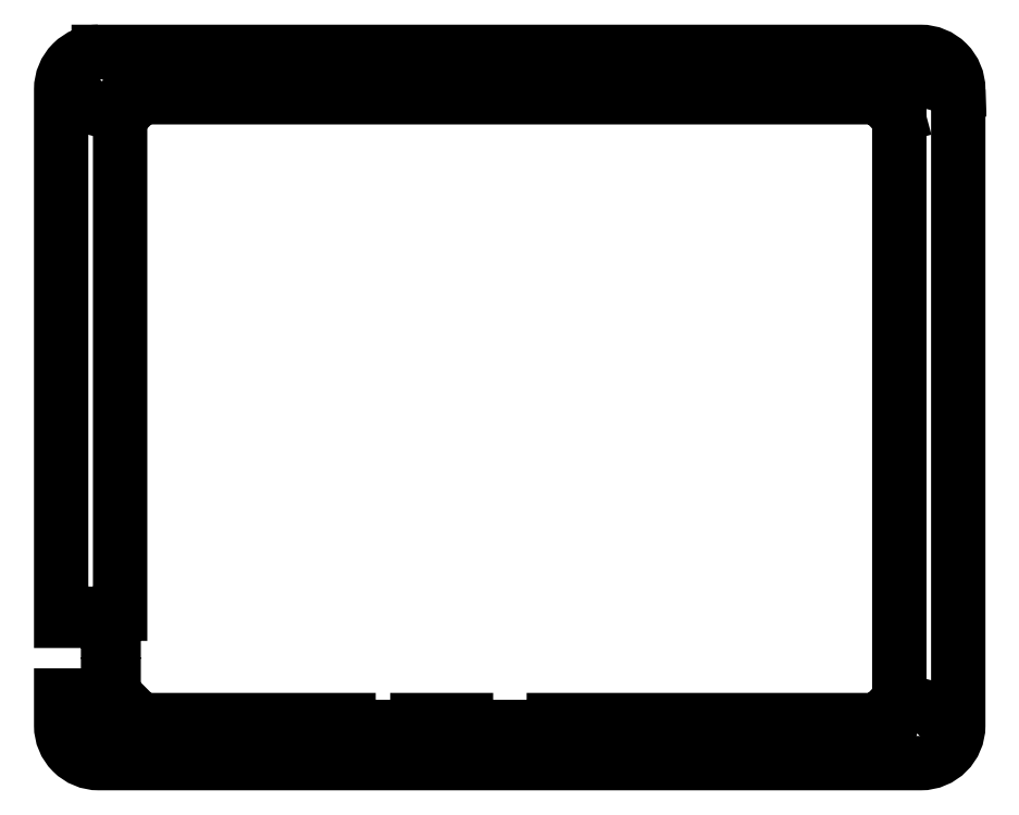
<metadata>
{"format":"dxf","ext":"dxf","renderer":"ezdxf+matplotlib","layout":"modelspace","background":"white","min_lineweight":24,"dpi":150}
</metadata>
<code>
0
SECTION
2
ENTITIES
0
LWPOLYLINE
8
0
90
37
70
1
43
0
10
-147.9
20
5.776
10
-144.2
20
2.069
10
-105.3
20
2.069
10
-105.3
20
0.7933
10
-92.42
20
0.7933
10
-92.42
20
2.069
10
-83.35
20
2.069
10
-83.35
20
0.7933
10
-66.95
20
0.7933
10
-66.95
20
2.069
10
-6.216
20
2.069
10
-2.509
20
5.776
10
-2.509
20
114.6
10
-6.216
20
118.4
10
-144.2
20
118.4
10
-147.9
20
114.6
10
-147.9
20
21.93
10
-149.1
20
21.93
10
-149.1
20
18.6
10
-150.1
20
18.6
10
-150.1
20
20.6
10
-158.9
20
20.6
10
-158.9
20
119.8
42
-0.4142
10
-151.9
20
126.8
10
-151.9
20
126.8
10
1.492
20
126.8
42
-0.4142
10
8.492
20
119.8
10
8.491
20
119.8
10
8.491
20
1.03
42
-0.4142
10
1.491
20
-5.97
10
-151.9
20
-5.97
42
-0.4142
10
-158.9
20
1.03
10
-158.9
20
6.657
10
-150.1
20
6.657
10
-150.1
20
8.657
10
-149.1
20
8.657
10
-149.1
20
5.776
0
LWPOLYLINE
8
0
90
6
70
1
43
0
10
-151.2
20
121.3
10
-153.3
20
119.2
10
-152.6
20
116.3
10
-149.7
20
115.5
10
-147.5
20
117.6
10
-148.3
20
120.5
0
LWPOLYLINE
8
0
90
6
70
1
43
0
10
-148.3
20
0.3468
10
-147.5
20
3.247
10
-149.7
20
5.37
10
-152.6
20
4.593
10
-153.3
20
1.693
10
-151.2
20
-0.4302
0
LWPOLYLINE
8
0
90
6
70
1
43
0
10
0.8292
20
-0.4302
10
2.952
20
1.693
10
2.175
20
4.593
10
-0.7249
20
5.37
10
-2.848
20
3.247
10
-2.071
20
0.3468
0
LWPOLYLINE
8
0
90
6
70
1
43
0
10
2.175
20
116.3
10
2.952
20
119.2
10
0.8293
20
121.3
10
-2.071
20
120.5
10
-2.848
20
117.6
10
-0.7248
20
115.5
0
ENDSEC
0
EOF

</code>
